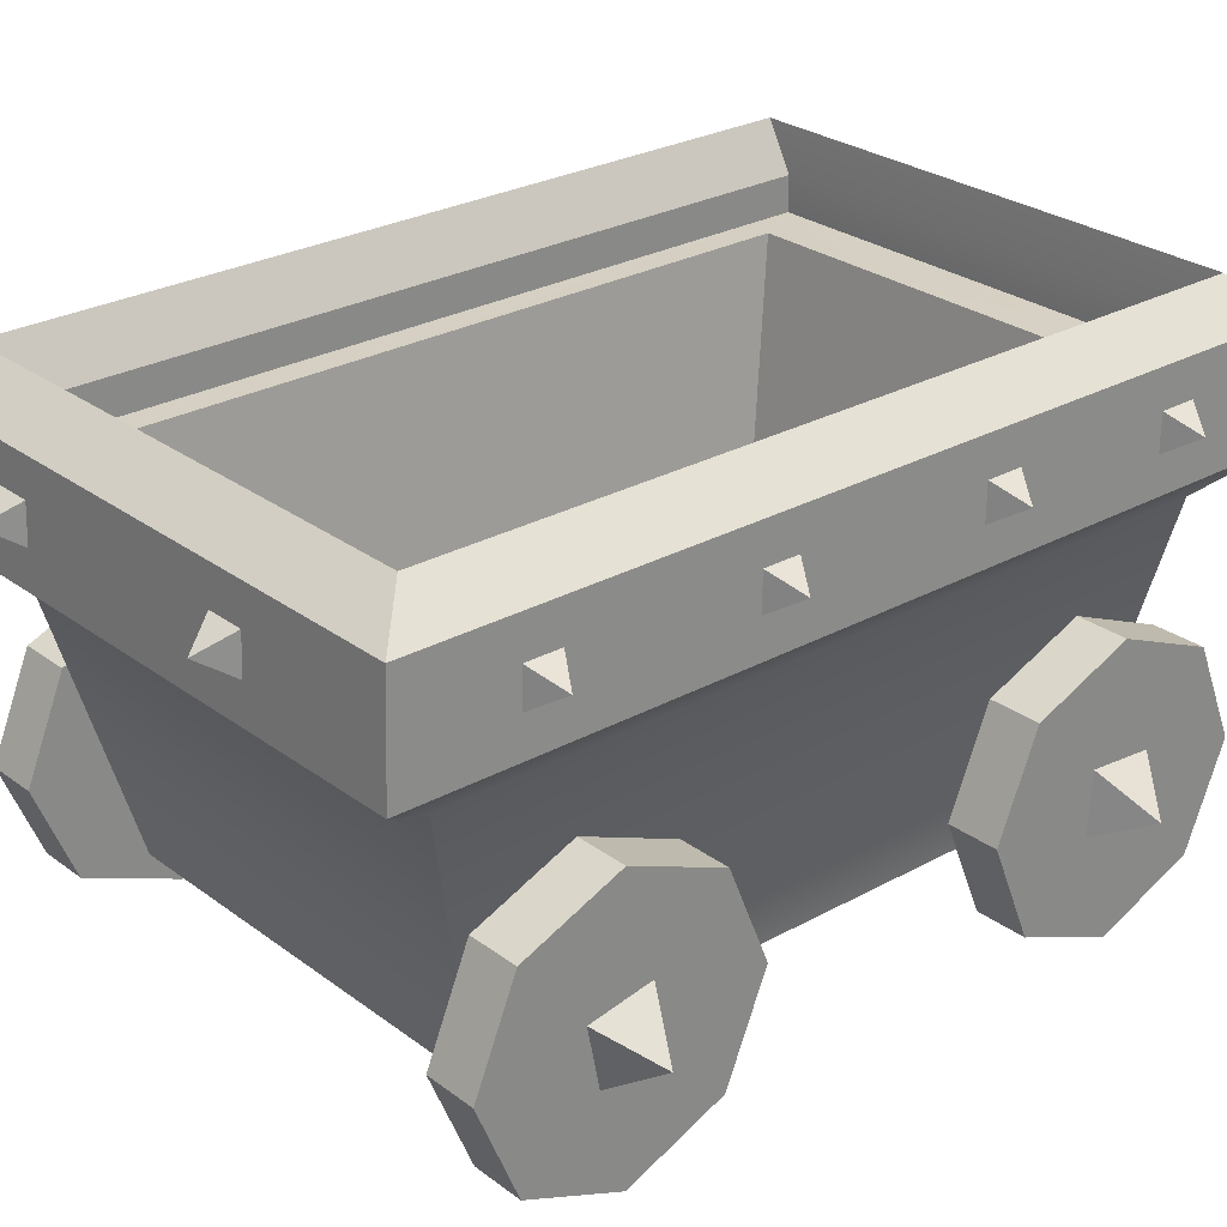
<metadata>
{"format":"obj","ext":"obj","renderer":"f3d","projection":"perspective","resolution":1024,"background":"white","views":[{"elev":26.8,"azim":-130.9,"up":"+Z"}]}
</metadata>
<code>
g Minecart
v -0.1036 -0.3512 0.1277
v -0.08822 -0.3259 0.1428
v -0.08814 -0.3274 0.1125
v -0.1036 -0.3512 0.1277
v -0.119 -0.3259 0.1428
v -0.08822 -0.3259 0.1428
v -0.1036 -0.3512 0.1277
v -0.119 -0.3274 0.1125
v -0.119 -0.3259 0.1428
v -0.1036 -0.3512 0.1277
v -0.08814 -0.3274 0.1125
v -0.119 -0.3274 0.1125
v 0.09133 -0.3512 0.1277
v 0.1067 -0.3259 0.1428
v 0.1068 -0.3274 0.1125
v 0.09133 -0.3512 0.1277
v 0.07595 -0.3259 0.1428
v 0.1067 -0.3259 0.1428
v 0.09133 -0.3512 0.1277
v 0.07588 -0.3274 0.1125
v 0.07595 -0.3259 0.1428
v 0.09133 -0.3512 0.1277
v 0.1068 -0.3274 0.1125
v 0.07588 -0.3274 0.1125
v -0.2412 -0.08277 0.1277
v -0.2159 -0.09814 0.1428
v -0.2173 -0.09822 0.1125
v -0.2412 -0.08277 0.1277
v -0.2159 -0.06739 0.1428
v -0.2159 -0.09814 0.1428
v -0.2412 -0.08277 0.1277
v -0.2173 -0.06732 0.1125
v -0.2159 -0.06739 0.1428
v -0.2412 -0.08277 0.1277
v -0.2173 -0.09822 0.1125
v -0.2173 -0.06732 0.1125
v -0.2412 -0.2236 0.1277
v -0.2159 -0.239 0.1428
v -0.2173 -0.239 0.1125
v -0.2412 -0.2236 0.1277
v -0.2159 -0.2082 0.1428
v -0.2159 -0.239 0.1428
v -0.2412 -0.2236 0.1277
v -0.2173 -0.2081 0.1125
v -0.2159 -0.2082 0.1428
v -0.2412 -0.2236 0.1277
v -0.2173 -0.239 0.1125
v -0.2173 -0.2081 0.1125
v -0.2412 0.2357 0.1277
v -0.2159 0.2203 0.1428
v -0.2173 0.2202 0.1125
v -0.2412 0.2357 0.1277
v -0.2159 0.2511 0.1428
v -0.2159 0.2203 0.1428
v -0.2412 0.2357 0.1277
v -0.2173 0.2511 0.1125
v -0.2159 0.2511 0.1428
v -0.2412 0.2357 0.1277
v -0.2173 0.2202 0.1125
v -0.2173 0.2511 0.1125
v -0.2412 0.08035 0.1277
v -0.2159 0.06497 0.1428
v -0.2173 0.0649 0.1125
v -0.2412 0.08035 0.1277
v -0.2159 0.09572 0.1428
v -0.2159 0.06497 0.1428
v -0.2412 0.08035 0.1277
v -0.2173 0.0958 0.1125
v -0.2159 0.09572 0.1428
v -0.2412 0.08035 0.1277
v -0.2173 0.0649 0.1125
v -0.2173 0.0958 0.1125
v 0.103 0.3515 0.1277
v 0.08764 0.3261 0.1428
v 0.08757 0.3276 0.1125
v 0.103 0.3515 0.1277
v 0.1184 0.3261 0.1428
v 0.08764 0.3261 0.1428
v 0.103 0.3515 0.1277
v 0.1185 0.3276 0.1125
v 0.1184 0.3261 0.1428
v 0.103 0.3515 0.1277
v 0.08757 0.3276 0.1125
v 0.1185 0.3276 0.1125
v -0.09191 0.3515 0.1277
v -0.1073 0.3261 0.1428
v -0.1074 0.3276 0.1125
v -0.09191 0.3515 0.1277
v -0.07653 0.3261 0.1428
v -0.1073 0.3261 0.1428
v -0.09191 0.3515 0.1277
v -0.07646 0.3276 0.1125
v -0.07653 0.3261 0.1428
v -0.09191 0.3515 0.1277
v -0.1074 0.3276 0.1125
v -0.07646 0.3276 0.1125
v 0.2406 0.08303 0.1277
v 0.2153 0.0984 0.1428
v 0.2168 0.09847 0.1125
v 0.2406 0.08303 0.1277
v 0.2153 0.06765 0.1428
v 0.2153 0.0984 0.1428
v 0.2406 0.08303 0.1277
v 0.2168 0.06758 0.1125
v 0.2153 0.06765 0.1428
v 0.2406 0.08303 0.1277
v 0.2168 0.09847 0.1125
v 0.2168 0.06758 0.1125
v 0.2406 0.2239 0.1277
v 0.2153 0.2392 0.1428
v 0.2168 0.2393 0.1125
v 0.2406 0.2239 0.1277
v 0.2153 0.2085 0.1428
v 0.2153 0.2392 0.1428
v 0.2406 0.2239 0.1277
v 0.2168 0.2084 0.1125
v 0.2153 0.2085 0.1428
v 0.2406 0.2239 0.1277
v 0.2168 0.2393 0.1125
v 0.2168 0.2084 0.1125
v 0.2406 -0.2354 0.1277
v 0.2153 -0.2201 0.1428
v 0.2168 -0.22 0.1125
v 0.2406 -0.2354 0.1277
v 0.2153 -0.2508 0.1428
v 0.2153 -0.2201 0.1428
v 0.2406 -0.2354 0.1277
v 0.2168 -0.2509 0.1125
v 0.2153 -0.2508 0.1428
v 0.2406 -0.2354 0.1277
v 0.2168 -0.22 0.1125
v 0.2168 -0.2509 0.1125
v 0.2406 -0.08009 0.1277
v 0.2153 -0.06471 0.1428
v 0.2168 -0.06464 0.1125
v 0.2406 -0.08009 0.1277
v 0.2153 -0.09547 0.1428
v 0.2153 -0.06471 0.1428
v 0.2406 -0.08009 0.1277
v 0.2168 -0.09554 0.1125
v 0.2153 -0.09547 0.1428
v 0.2406 -0.08009 0.1277
v 0.2168 -0.06464 0.1125
v 0.2168 -0.09554 0.1125
v 0.2647 -0.186 -0.09057
v 0.2227 -0.1606 -0.06543
v 0.2251 -0.1604 -0.1157
v 0.2647 -0.186 -0.09057
v 0.2227 -0.2115 -0.06543
v 0.2227 -0.1606 -0.06543
v 0.2647 -0.186 -0.09057
v 0.2251 -0.2117 -0.1157
v 0.2227 -0.2115 -0.06543
v 0.2647 -0.186 -0.09057
v 0.2251 -0.1604 -0.1157
v 0.2251 -0.2117 -0.1157
v 0.2624 0.1884 -0.09724
v 0.2231 0.2091 -0.0645
v 0.2212 0.218 -0.114
v 0.2624 0.1884 -0.09724
v 0.2223 0.1589 -0.07332
v 0.2231 0.2091 -0.0645
v 0.2624 0.1884 -0.09724
v 0.2204 0.1675 -0.1229
v 0.2223 0.1589 -0.07332
v 0.2624 0.1884 -0.09724
v 0.2212 0.218 -0.114
v 0.2204 0.1675 -0.1229
v -0.2619 0.1884 -0.09724
v -0.2226 0.1676 -0.0645
v -0.2208 0.1588 -0.114
v -0.2619 0.1884 -0.09724
v -0.2219 0.2178 -0.07332
v -0.2226 0.1676 -0.0645
v -0.2619 0.1884 -0.09724
v -0.22 0.2092 -0.1229
v -0.2219 0.2178 -0.07332
v -0.2619 0.1884 -0.09724
v -0.2208 0.1588 -0.114
v -0.22 0.2092 -0.1229
v -0.2619 -0.1884 -0.09716
v -0.2226 -0.2169 -0.07091
v -0.2208 -0.2126 -0.121
v -0.2619 -0.1884 -0.09716
v -0.2219 -0.1661 -0.06643
v -0.2226 -0.2169 -0.07091
v -0.2619 -0.1884 -0.09716
v -0.22 -0.1616 -0.1165
v -0.2219 -0.1661 -0.06643
v -0.2619 -0.1884 -0.09716
v -0.2208 -0.2126 -0.121
v -0.22 -0.1616 -0.1165
v -0.1541 -0.2312 -0.1417
v -0.1871 -0.2807 0.05572
v 0.1871 -0.2807 0.05572
v 0.1541 -0.2312 -0.1417
v -0.124 -0.2246 -0.03483
v -0.124 0.2246 -0.03483
v 0.124 0.2246 -0.03483
v 0.124 -0.2246 -0.03483
v -0.1871 0.2807 0.05572
v -0.1541 0.2312 -0.1417
v 0.1541 0.2312 -0.1417
v 0.1871 0.2807 0.05572
v -0.1541 0.2312 -0.1417
v -0.1541 -0.2312 -0.1417
v 0.1541 -0.2312 -0.1417
v 0.1541 0.2312 -0.1417
v 0.1541 -0.2312 -0.1417
v 0.1871 -0.2807 0.05572
v 0.1871 0.2807 0.05572
v 0.1541 0.2312 -0.1417
v -0.1541 0.2312 -0.1417
v -0.1871 0.2807 0.05572
v -0.1871 -0.2807 0.05572
v -0.1541 -0.2312 -0.1417
v -0.1871 -0.2807 0.05572
v -0.2207 -0.331 0.08775
v 0.2207 -0.331 0.08775
v 0.1871 -0.2807 0.05572
v 0.1871 -0.2807 0.05572
v 0.2207 -0.331 0.08775
v 0.2207 0.331 0.08775
v 0.1871 0.2807 0.05572
v 0.1871 0.2807 0.05572
v 0.2207 0.331 0.08775
v -0.2207 0.331 0.08775
v -0.1871 0.2807 0.05572
v -0.1871 0.2807 0.05572
v -0.2207 0.331 0.08775
v -0.2207 -0.331 0.08775
v -0.1871 -0.2807 0.05572
v -0.2196 -0.3278 0.1676
v -0.1877 -0.2954 0.1917
v 0.1877 -0.2954 0.1917
v 0.2196 -0.3278 0.1676
v 0.2196 -0.3278 0.1676
v 0.1877 -0.2954 0.1917
v 0.1877 0.2954 0.1917
v 0.2196 0.3278 0.1676
v 0.2196 0.3278 0.1676
v 0.1877 0.2954 0.1917
v -0.1877 0.2954 0.1917
v -0.2196 0.3278 0.1676
v -0.2196 0.3278 0.1676
v -0.1877 0.2954 0.1917
v -0.1877 -0.2954 0.1917
v -0.2196 -0.3278 0.1676
v -0.1877 -0.2954 0.1917
v 0.1665 -0.2935 0.1585
v 0.1877 -0.2954 0.1917
v -0.1665 -0.2935 0.1585
v 0.1665 -0.2935 0.1332
v -0.1665 -0.2935 0.1332
v 0.1877 -0.2954 0.1917
v 0.1665 -0.2935 0.1585
v 0.1665 0.2935 0.1585
v 0.1877 0.2954 0.1917
v 0.1877 0.2954 0.1917
v -0.1665 0.2935 0.1585
v -0.1877 0.2954 0.1917
v 0.1665 0.2935 0.1585
v -0.1665 0.2935 0.1332
v 0.1665 0.2935 0.1332
v -0.1877 0.2954 0.1917
v -0.1665 0.2935 0.1585
v -0.1665 -0.2935 0.1585
v -0.1877 -0.2954 0.1917
v 0.226 0.118 -0.02099
v 0.226 0.08867 -0.09169
v 0.188 0.08867 -0.09169
v 0.188 0.118 -0.02099
v 0.226 0.08867 -0.09169
v 0.226 0.118 -0.1624
v 0.188 0.118 -0.1624
v 0.188 0.08867 -0.09169
v 0.226 0.118 -0.1624
v 0.226 0.1887 -0.1917
v 0.188 0.1887 -0.1917
v 0.188 0.118 -0.1624
v 0.226 0.1887 -0.1917
v 0.226 0.2593 -0.1624
v 0.188 0.2593 -0.1624
v 0.188 0.1887 -0.1917
v 0.226 0.2593 -0.1624
v 0.226 0.2886 -0.09169
v 0.188 0.2886 -0.09169
v 0.188 0.2593 -0.1624
v 0.226 0.2886 -0.09169
v 0.226 0.2593 -0.02099
v 0.188 0.2593 -0.02099
v 0.188 0.2886 -0.09169
v 0.226 0.2593 -0.02099
v 0.226 0.1886 0.008289
v 0.188 0.1886 0.008289
v 0.188 0.2593 -0.02099
v 0.226 0.1886 0.008289
v 0.226 0.118 -0.02099
v 0.188 0.118 -0.02099
v 0.188 0.1886 0.008289
v 0.226 0.118 -0.02099
v 0.226 0.118 -0.1624
v 0.226 0.08867 -0.09169
v 0.226 0.1887 -0.1917
v 0.226 0.2593 -0.1624
v 0.226 0.1886 0.008289
v 0.226 0.2593 -0.02099
v 0.226 0.2886 -0.09169
v 0.188 0.2593 -0.02099
v 0.188 0.2593 -0.1624
v 0.188 0.2886 -0.09169
v 0.188 0.1886 0.008289
v 0.188 0.118 -0.02099
v 0.188 0.1887 -0.1917
v 0.188 0.08867 -0.09169
v 0.188 0.118 -0.1624
v 0.188 0.1659 -0.07854
v 0.188 0.1659 -0.1048
v 0.1541 0.1659 -0.1048
v 0.1541 0.1659 -0.07854
v 0.188 0.1659 -0.1048
v 0.188 0.1887 -0.118
v 0.1541 0.1887 -0.118
v 0.1541 0.1659 -0.1048
v 0.188 0.1887 -0.118
v 0.188 0.2114 -0.1048
v 0.1541 0.2114 -0.1048
v 0.1541 0.1887 -0.118
v 0.188 0.2114 -0.1048
v 0.188 0.2114 -0.07854
v 0.1541 0.2114 -0.07854
v 0.1541 0.2114 -0.1048
v 0.188 0.2114 -0.07854
v 0.188 0.1887 -0.06538
v 0.1541 0.1887 -0.06538
v 0.1541 0.2114 -0.07854
v 0.188 0.1887 -0.06538
v 0.188 0.1659 -0.07854
v 0.1541 0.1659 -0.07854
v 0.1541 0.1887 -0.06538
v -0.226 0.118 -0.02099
v -0.188 0.118 -0.02099
v -0.188 0.08867 -0.09169
v -0.226 0.08867 -0.09169
v -0.226 0.08867 -0.09169
v -0.188 0.08867 -0.09169
v -0.188 0.118 -0.1624
v -0.226 0.118 -0.1624
v -0.226 0.118 -0.1624
v -0.188 0.118 -0.1624
v -0.188 0.1887 -0.1917
v -0.226 0.1887 -0.1917
v -0.226 0.1887 -0.1917
v -0.188 0.1887 -0.1917
v -0.188 0.2593 -0.1624
v -0.226 0.2593 -0.1624
v -0.226 0.2593 -0.1624
v -0.188 0.2593 -0.1624
v -0.188 0.2886 -0.09169
v -0.226 0.2886 -0.09169
v -0.226 0.2886 -0.09169
v -0.188 0.2886 -0.09169
v -0.188 0.2593 -0.02099
v -0.226 0.2593 -0.02099
v -0.226 0.2593 -0.02099
v -0.188 0.2593 -0.02099
v -0.188 0.1886 0.008289
v -0.226 0.1886 0.008289
v -0.226 0.1886 0.008289
v -0.188 0.1886 0.008289
v -0.188 0.118 -0.02099
v -0.226 0.118 -0.02099
v -0.226 0.118 -0.02099
v -0.226 0.08867 -0.09169
v -0.226 0.118 -0.1624
v -0.226 0.1887 -0.1917
v -0.226 0.2593 -0.1624
v -0.226 0.1886 0.008289
v -0.226 0.2593 -0.02099
v -0.226 0.2886 -0.09169
v -0.188 0.2593 -0.02099
v -0.188 0.2886 -0.09169
v -0.188 0.2593 -0.1624
v -0.188 0.1886 0.008289
v -0.188 0.118 -0.02099
v -0.188 0.1887 -0.1917
v -0.188 0.08867 -0.09169
v -0.188 0.118 -0.1624
v -0.188 0.1659 -0.07854
v -0.1541 0.1659 -0.07854
v -0.1541 0.1659 -0.1048
v -0.188 0.1659 -0.1048
v -0.188 0.1659 -0.1048
v -0.1541 0.1659 -0.1048
v -0.1541 0.1887 -0.118
v -0.188 0.1887 -0.118
v -0.188 0.1887 -0.118
v -0.1541 0.1887 -0.118
v -0.1541 0.2114 -0.1048
v -0.188 0.2114 -0.1048
v -0.188 0.2114 -0.1048
v -0.1541 0.2114 -0.1048
v -0.1541 0.2114 -0.07854
v -0.188 0.2114 -0.07854
v -0.188 0.2114 -0.07854
v -0.1541 0.2114 -0.07854
v -0.1541 0.1887 -0.06538
v -0.188 0.1887 -0.06538
v -0.188 0.1887 -0.06538
v -0.1541 0.1887 -0.06538
v -0.1541 0.1659 -0.07854
v -0.188 0.1659 -0.07854
v -0.226 -0.118 -0.02099
v -0.226 -0.08867 -0.09169
v -0.188 -0.08867 -0.09169
v -0.188 -0.118 -0.02099
v -0.226 -0.08867 -0.09169
v -0.226 -0.118 -0.1624
v -0.188 -0.118 -0.1624
v -0.188 -0.08867 -0.09169
v -0.226 -0.118 -0.1624
v -0.226 -0.1887 -0.1917
v -0.188 -0.1887 -0.1917
v -0.188 -0.118 -0.1624
v -0.226 -0.1887 -0.1917
v -0.226 -0.2593 -0.1624
v -0.188 -0.2593 -0.1624
v -0.188 -0.1887 -0.1917
v -0.226 -0.2593 -0.1624
v -0.226 -0.2886 -0.09169
v -0.188 -0.2886 -0.09169
v -0.188 -0.2593 -0.1624
v -0.226 -0.2886 -0.09169
v -0.226 -0.2593 -0.02099
v -0.188 -0.2593 -0.02099
v -0.188 -0.2886 -0.09169
v -0.226 -0.2593 -0.02099
v -0.226 -0.1887 0.008289
v -0.188 -0.1887 0.008289
v -0.188 -0.2593 -0.02099
v -0.226 -0.1887 0.008289
v -0.226 -0.118 -0.02099
v -0.188 -0.118 -0.02099
v -0.188 -0.1887 0.008289
v -0.226 -0.118 -0.02099
v -0.226 -0.118 -0.1624
v -0.226 -0.08867 -0.09169
v -0.226 -0.1887 -0.1917
v -0.226 -0.2593 -0.1624
v -0.226 -0.1887 0.008289
v -0.226 -0.2593 -0.02099
v -0.226 -0.2886 -0.09169
v -0.188 -0.2593 -0.02099
v -0.188 -0.2593 -0.1624
v -0.188 -0.2886 -0.09169
v -0.188 -0.1887 0.008289
v -0.188 -0.118 -0.02099
v -0.188 -0.1887 -0.1917
v -0.188 -0.08867 -0.09169
v -0.188 -0.118 -0.1624
v -0.188 -0.1659 -0.07854
v -0.188 -0.1659 -0.1048
v -0.1541 -0.1659 -0.1048
v -0.1541 -0.1659 -0.07854
v -0.188 -0.1659 -0.1048
v -0.188 -0.1887 -0.118
v -0.1541 -0.1887 -0.118
v -0.1541 -0.1659 -0.1048
v -0.188 -0.1887 -0.118
v -0.188 -0.2114 -0.1048
v -0.1541 -0.2114 -0.1048
v -0.1541 -0.1887 -0.118
v -0.188 -0.2114 -0.1048
v -0.188 -0.2114 -0.07854
v -0.1541 -0.2114 -0.07854
v -0.1541 -0.2114 -0.1048
v -0.188 -0.2114 -0.07854
v -0.188 -0.1887 -0.06538
v -0.1541 -0.1887 -0.06538
v -0.1541 -0.2114 -0.07854
v -0.188 -0.1887 -0.06538
v -0.188 -0.1659 -0.07854
v -0.1541 -0.1659 -0.07854
v -0.1541 -0.1887 -0.06538
v 0.188 -0.1659 -0.07854
v 0.1541 -0.1659 -0.07854
v 0.1541 -0.1659 -0.1048
v 0.188 -0.1659 -0.1048
v 0.188 -0.1659 -0.1048
v 0.1541 -0.1659 -0.1048
v 0.1541 -0.1887 -0.118
v 0.188 -0.1887 -0.118
v 0.188 -0.1887 -0.118
v 0.1541 -0.1887 -0.118
v 0.1541 -0.2114 -0.1048
v 0.188 -0.2114 -0.1048
v 0.188 -0.2114 -0.1048
v 0.1541 -0.2114 -0.1048
v 0.1541 -0.2114 -0.07854
v 0.188 -0.2114 -0.07854
v 0.188 -0.2114 -0.07854
v 0.1541 -0.2114 -0.07854
v 0.1541 -0.1887 -0.06538
v 0.188 -0.1887 -0.06538
v 0.188 -0.1887 -0.06538
v 0.1541 -0.1887 -0.06538
v 0.1541 -0.1659 -0.07854
v 0.188 -0.1659 -0.07854
v 0.226 -0.1146 -0.02099
v 0.188 -0.1146 -0.02099
v 0.188 -0.08533 -0.09169
v 0.226 -0.08533 -0.09169
v 0.226 -0.08533 -0.09169
v 0.188 -0.08533 -0.09169
v 0.188 -0.1146 -0.1624
v 0.226 -0.1146 -0.1624
v 0.226 -0.1146 -0.1624
v 0.188 -0.1146 -0.1624
v 0.188 -0.1853 -0.1917
v 0.226 -0.1853 -0.1917
v 0.226 -0.1853 -0.1917
v 0.188 -0.1853 -0.1917
v 0.188 -0.256 -0.1624
v 0.226 -0.256 -0.1624
v 0.226 -0.256 -0.1624
v 0.188 -0.256 -0.1624
v 0.188 -0.2853 -0.09169
v 0.226 -0.2853 -0.09169
v 0.226 -0.2853 -0.09169
v 0.188 -0.2853 -0.09169
v 0.188 -0.256 -0.02099
v 0.226 -0.256 -0.02099
v 0.226 -0.256 -0.02099
v 0.188 -0.256 -0.02099
v 0.188 -0.1853 0.008289
v 0.226 -0.1853 0.008289
v 0.226 -0.1853 0.008289
v 0.188 -0.1853 0.008289
v 0.188 -0.1146 -0.02099
v 0.226 -0.1146 -0.02099
v 0.226 -0.1146 -0.02099
v 0.226 -0.08533 -0.09169
v 0.226 -0.1146 -0.1624
v 0.226 -0.1853 -0.1917
v 0.226 -0.256 -0.1624
v 0.226 -0.1853 0.008289
v 0.226 -0.256 -0.02099
v 0.226 -0.2853 -0.09169
v 0.188 -0.256 -0.02099
v 0.188 -0.2853 -0.09169
v 0.188 -0.256 -0.1624
v 0.188 -0.1853 0.008289
v 0.188 -0.1146 -0.02099
v 0.188 -0.1853 -0.1917
v 0.188 -0.08533 -0.09169
v 0.188 -0.1146 -0.1624
v 0.1665 -0.2935 0.1585
v 0.1665 -0.2935 0.1332
v 0.1665 0.2935 0.1332
v 0.1665 0.2935 0.1585
v -0.1665 0.2935 0.1585
v -0.1665 0.2935 0.1332
v -0.1665 -0.2935 0.1332
v -0.1665 -0.2935 0.1585
v -0.1447 -0.2551 0.1339
v -0.124 -0.2246 -0.03483
v 0.124 -0.2246 -0.03483
v 0.1447 -0.2551 0.1339
v 0.1447 -0.2551 0.1339
v 0.124 -0.2246 -0.03483
v 0.124 0.2246 -0.03483
v 0.1447 0.2551 0.1339
v 0.1447 0.2551 0.1339
v 0.124 0.2246 -0.03483
v -0.124 0.2246 -0.03483
v -0.1447 0.2551 0.1339
v -0.1447 0.2551 0.1339
v -0.124 0.2246 -0.03483
v -0.124 -0.2246 -0.03483
v -0.1447 -0.2551 0.1339
v 0.2207 -0.331 0.08775
v -0.2207 -0.331 0.08775
v -0.2196 -0.3278 0.1676
v 0.2196 -0.3278 0.1676
v 0.2207 0.331 0.08775
v 0.2207 -0.331 0.08775
v 0.2196 -0.3278 0.1676
v 0.2196 0.3278 0.1676
v -0.2207 0.331 0.08775
v 0.2207 0.331 0.08775
v 0.2196 0.3278 0.1676
v -0.2196 0.3278 0.1676
v -0.2207 -0.331 0.08775
v -0.2207 0.331 0.08775
v -0.2196 0.3278 0.1676
v -0.2196 -0.3278 0.1676
v -0.1665 -0.2935 0.1332
v -0.1447 -0.2551 0.1339
v 0.1447 -0.2551 0.1339
v 0.1665 -0.2935 0.1332
v -0.1665 0.2935 0.1332
v 0.1447 0.2551 0.1339
v -0.1447 0.2551 0.1339
v 0.1665 0.2935 0.1332
g Minecart_0
f 3 2 1
f 6 5 4
f 9 8 7
f 12 11 10
f 15 14 13
f 18 17 16
f 21 20 19
f 24 23 22
f 27 26 25
f 30 29 28
f 33 32 31
f 36 35 34
f 39 38 37
f 42 41 40
f 45 44 43
f 48 47 46
f 51 50 49
f 54 53 52
f 57 56 55
f 60 59 58
f 63 62 61
f 66 65 64
f 69 68 67
f 72 71 70
f 75 74 73
f 78 77 76
f 81 80 79
f 84 83 82
f 87 86 85
f 90 89 88
f 93 92 91
f 96 95 94
f 99 98 97
f 102 101 100
f 105 104 103
f 108 107 106
f 111 110 109
f 114 113 112
f 117 116 115
f 120 119 118
f 123 122 121
f 126 125 124
f 129 128 127
f 132 131 130
f 135 134 133
f 138 137 136
f 141 140 139
f 144 143 142
f 147 146 145
f 150 149 148
f 153 152 151
f 156 155 154
f 159 158 157
f 162 161 160
f 165 164 163
f 168 167 166
f 171 170 169
f 174 173 172
f 177 176 175
f 180 179 178
f 183 182 181
f 186 185 184
f 189 188 187
f 192 191 190
f 195 194 193
f 196 195 193
f 199 198 197
f 200 199 197
f 203 202 201
f 204 203 201
f 207 206 205
f 208 207 205
f 211 210 209
f 212 211 209
f 215 214 213
f 216 215 213
f 219 218 217
f 220 219 217
f 223 222 221
f 224 223 221
f 227 226 225
f 228 227 225
f 231 230 229
f 232 231 229
f 235 234 233
f 236 235 233
f 239 238 237
f 240 239 237
f 243 242 241
f 244 243 241
f 247 246 245
f 248 247 245
f 251 250 249
f 250 252 249
f 250 253 252
f 253 254 252
f 257 256 255
f 258 257 255
f 261 260 259
f 260 262 259
f 260 263 262
f 263 264 262
f 267 266 265
f 268 267 265
f 271 270 269
f 272 271 269
f 275 274 273
f 276 275 273
f 279 278 277
f 280 279 277
f 283 282 281
f 284 283 281
f 287 286 285
f 288 287 285
f 291 290 289
f 292 291 289
f 295 294 293
f 296 295 293
f 299 298 297
f 300 299 297
f 303 302 301
f 302 304 301
f 301 304 305
f 306 301 305
f 307 306 305
f 308 307 305
f 311 310 309
f 310 312 309
f 313 312 310
f 314 313 310
f 315 313 314
f 316 315 314
f 319 318 317
f 320 319 317
f 323 322 321
f 324 323 321
f 327 326 325
f 328 327 325
f 331 330 329
f 332 331 329
f 335 334 333
f 336 335 333
f 339 338 337
f 340 339 337
f 343 342 341
f 344 343 341
f 347 346 345
f 348 347 345
f 351 350 349
f 352 351 349
f 355 354 353
f 356 355 353
f 359 358 357
f 360 359 357
f 363 362 361
f 364 363 361
f 367 366 365
f 368 367 365
f 371 370 369
f 372 371 369
f 375 374 373
f 376 375 373
f 376 373 377
f 373 378 377
f 378 379 377
f 379 380 377
f 383 382 381
f 384 383 381
f 384 385 383
f 385 386 383
f 385 387 386
f 387 388 386
f 391 390 389
f 392 391 389
f 395 394 393
f 396 395 393
f 399 398 397
f 400 399 397
f 403 402 401
f 404 403 401
f 407 406 405
f 408 407 405
f 411 410 409
f 412 411 409
f 415 414 413
f 416 415 413
f 419 418 417
f 420 419 417
f 423 422 421
f 424 423 421
f 427 426 425
f 428 427 425
f 431 430 429
f 432 431 429
f 435 434 433
f 436 435 433
f 439 438 437
f 440 439 437
f 443 442 441
f 444 443 441
f 447 446 445
f 446 448 445
f 445 448 449
f 450 445 449
f 451 450 449
f 452 451 449
f 455 454 453
f 454 456 453
f 457 456 454
f 458 457 454
f 459 457 458
f 460 459 458
f 463 462 461
f 464 463 461
f 467 466 465
f 468 467 465
f 471 470 469
f 472 471 469
f 475 474 473
f 476 475 473
f 479 478 477
f 480 479 477
f 483 482 481
f 484 483 481
f 487 486 485
f 488 487 485
f 491 490 489
f 492 491 489
f 495 494 493
f 496 495 493
f 499 498 497
f 500 499 497
f 503 502 501
f 504 503 501
f 507 506 505
f 508 507 505
f 511 510 509
f 512 511 509
f 515 514 513
f 516 515 513
f 519 518 517
f 520 519 517
f 523 522 521
f 524 523 521
f 527 526 525
f 528 527 525
f 531 530 529
f 532 531 529
f 535 534 533
f 536 535 533
f 539 538 537
f 540 539 537
f 543 542 541
f 544 543 541
f 544 541 545
f 541 546 545
f 546 547 545
f 547 548 545
f 551 550 549
f 552 551 549
f 552 553 551
f 553 554 551
f 553 555 554
f 555 556 554
f 559 558 557
f 560 559 557
f 563 562 561
f 564 563 561
f 567 566 565
f 568 567 565
f 571 570 569
f 572 571 569
f 575 574 573
f 576 575 573
f 579 578 577
f 580 579 577
f 583 582 581
f 584 583 581
f 587 586 585
f 588 587 585
f 591 590 589
f 592 591 589
f 595 594 593
f 596 595 593
f 599 598 597
f 600 599 597
f 597 598 601
f 602 599 600
f 598 603 601
f 604 602 600
f 601 603 604
f 603 602 604

</code>
